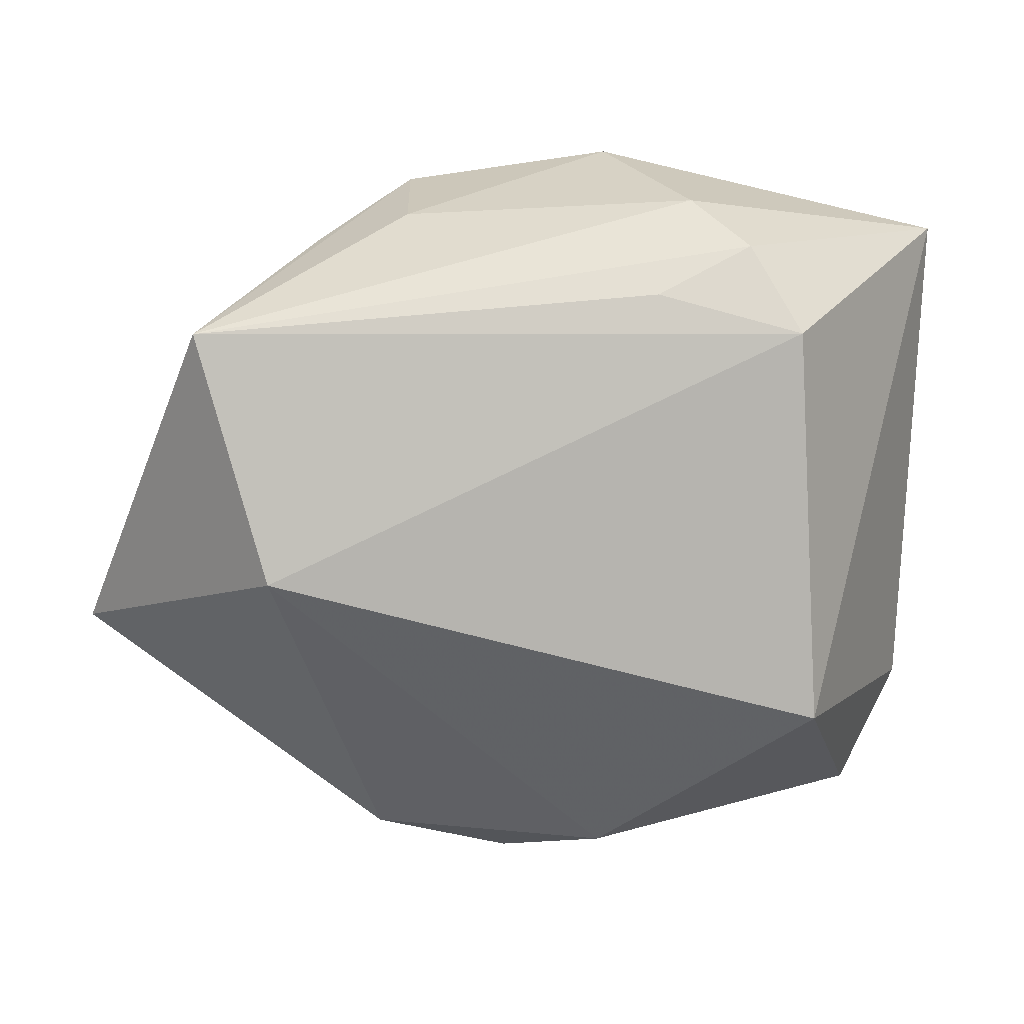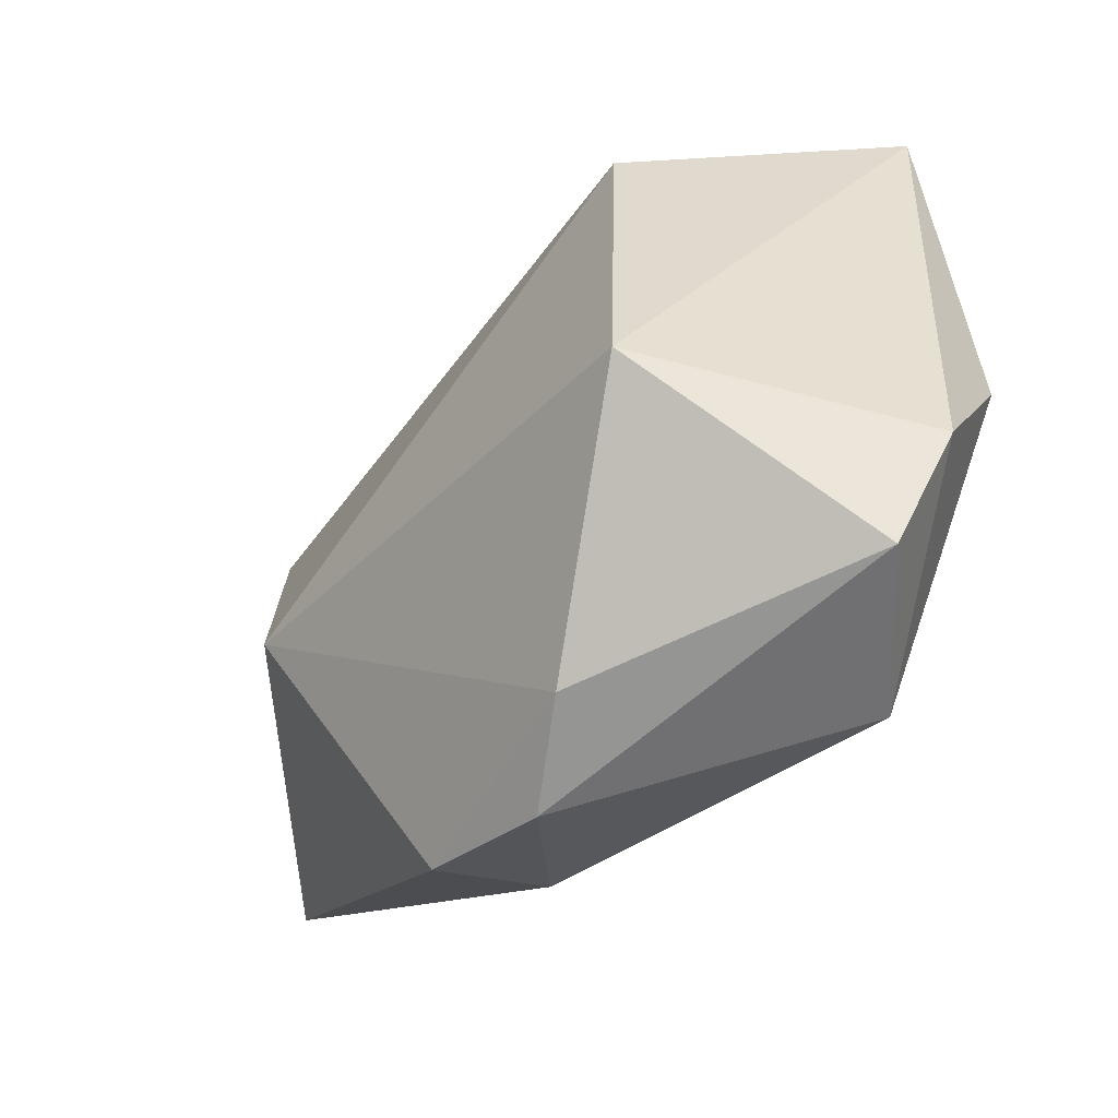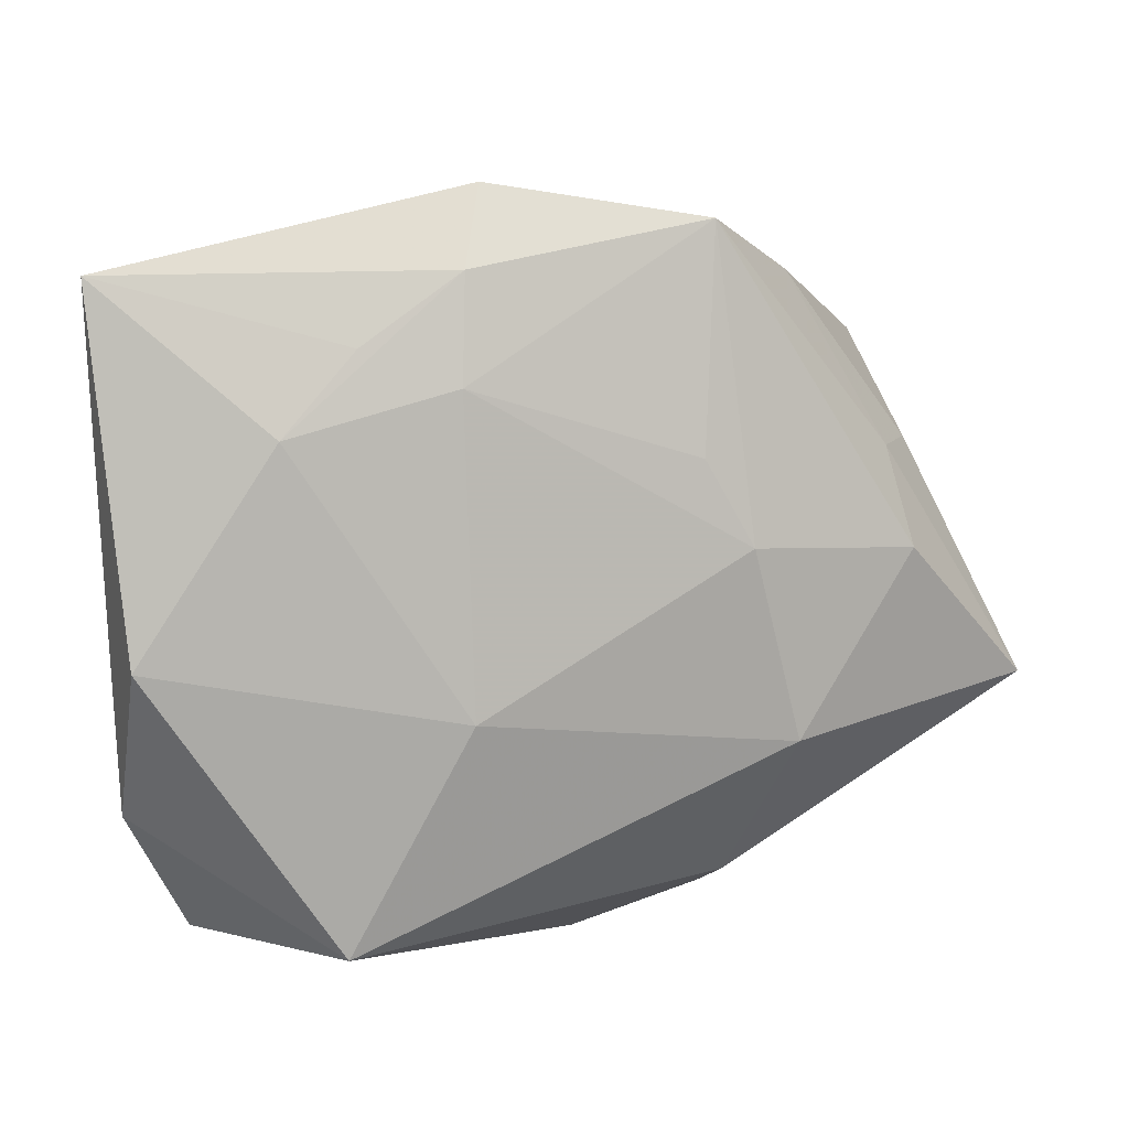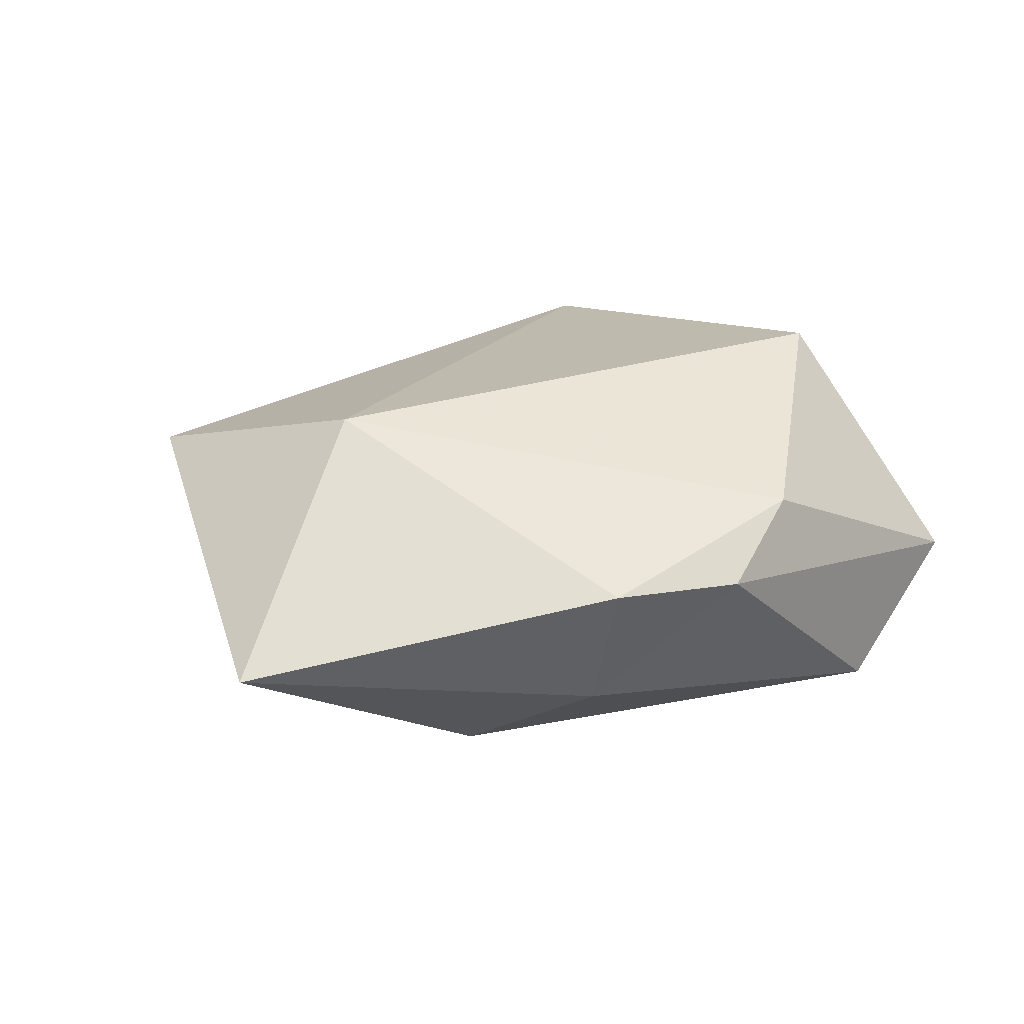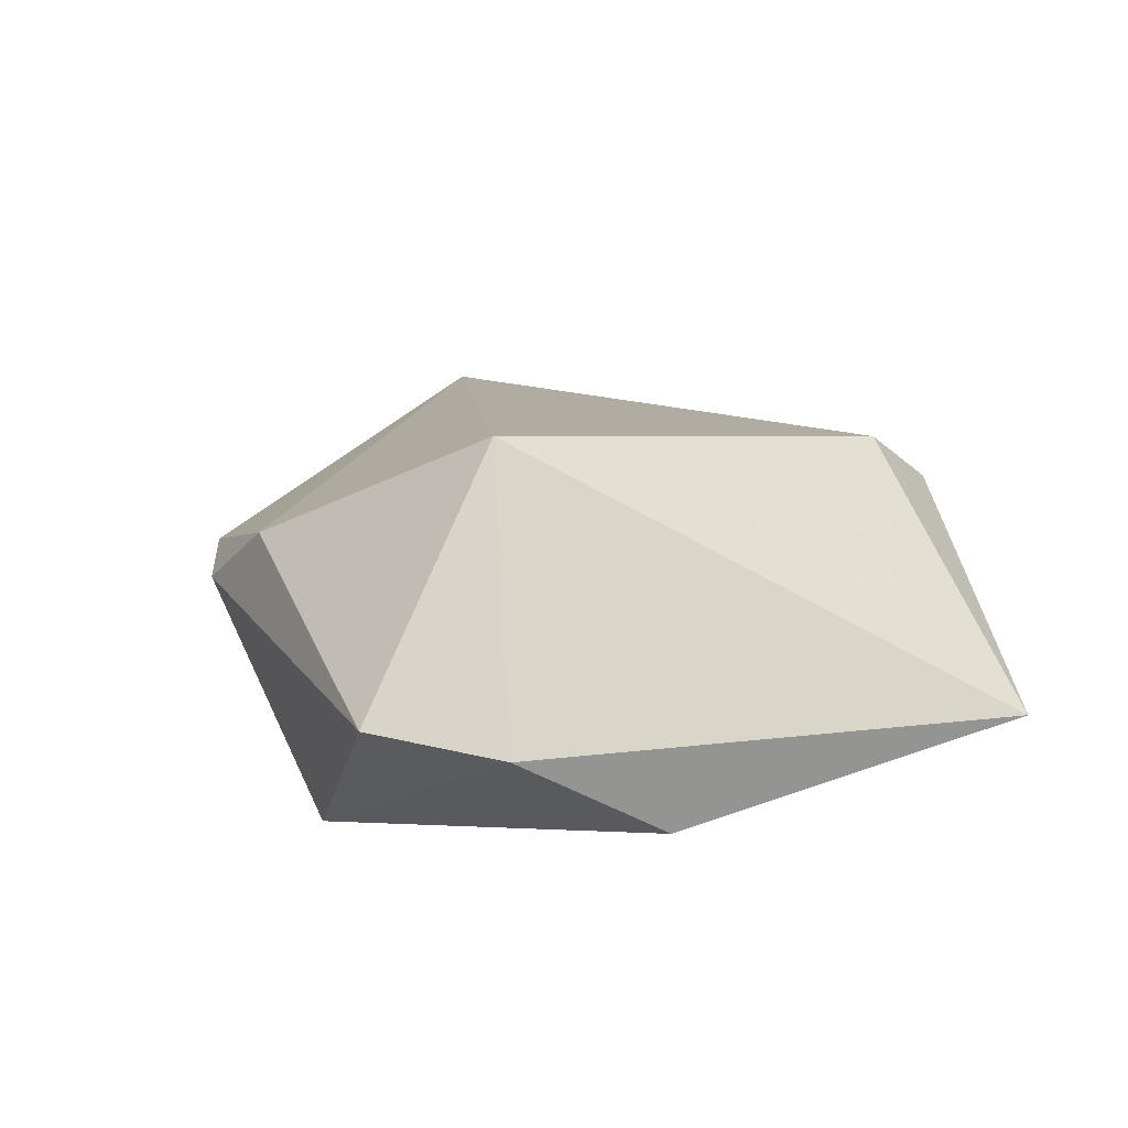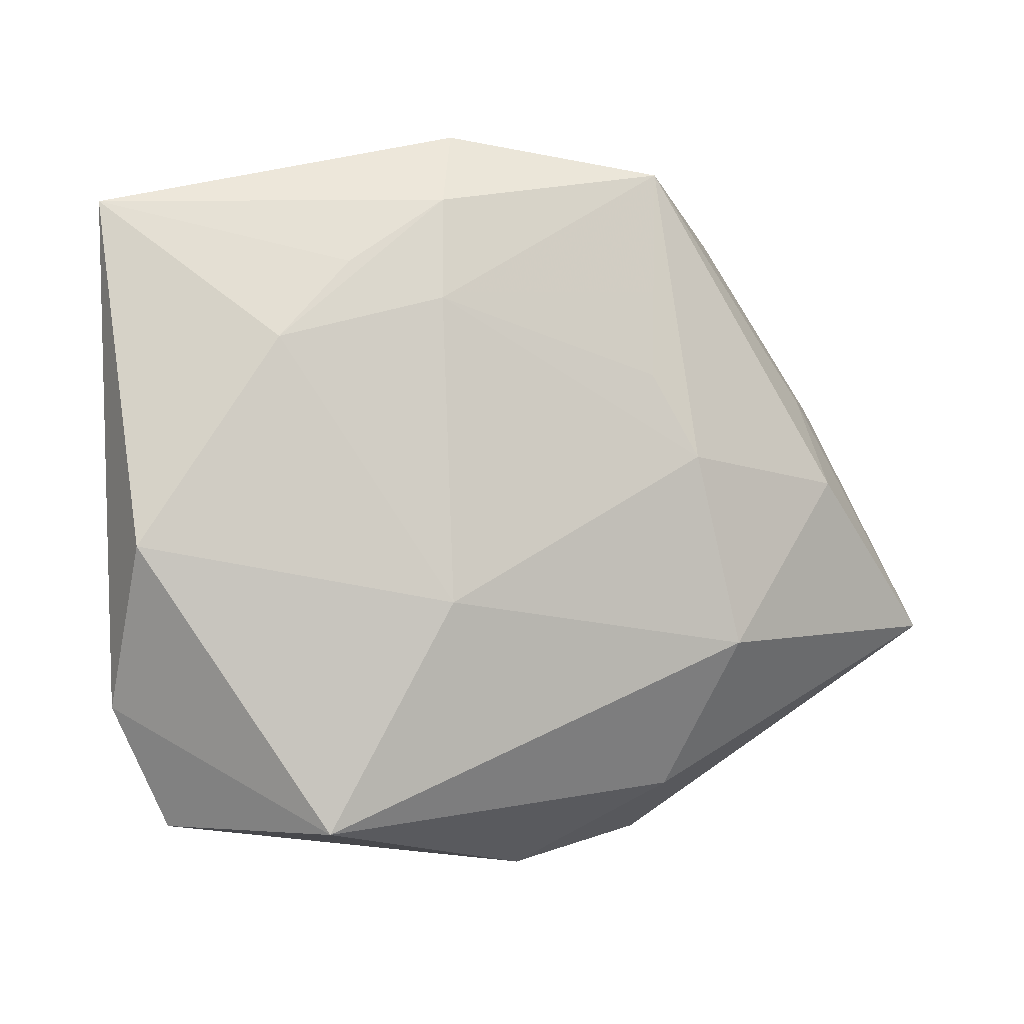
<metadata>
{"format":"obj","ext":"obj","renderer":"f3d","projection":"perspective","resolution":1024,"background":"white","views":[{"elev":13.8,"azim":-4.3,"up":"+Y"},{"elev":-53.2,"azim":48.3,"up":"+Y"},{"elev":10.9,"azim":165.6,"up":"+Y"},{"elev":17.7,"azim":-40.1,"up":"+Z"},{"elev":13.9,"azim":70.3,"up":"+Z"},{"elev":-3.9,"azim":160.0,"up":"+Y"}]}
</metadata>
<code>
v 0.02373 0.0232 0.01998
v 0.04043 -0.005664 -0.01387
v 0.005924 0.03982 -0.01041
v 0.009158 0.02092 -0.01761
v -0.04164 0.01254 -0.001431
v 0.01353 0.03595 0.007443
v -0.03697 0.01274 -0.008436
v 0.008385 0.03184 -0.01528
v -0.0212 -0.03632 0.003911
v -0.04045 0.02274 0.01267
v -0.01711 0.03379 -0.0008312
v 0.04322 0.03118 -0.005098
v -0.02462 -0.0152 -0.01834
v -0.0195 -0.03065 -0.009707
v 0.0411 -0.02207 -0.004573
v 0.02568 -0.0185 0.023
v -0.01429 0.0136 -0.01888
v 0.02056 -0.035 -0.01583
v -0.03825 0.002934 -0.01349
v -0.01913 0.004794 -0.01991
v 0.01864 0.02465 -0.01506
v -0.03302 -0.00343 0.019
v -0.02682 0.03062 -0.005387
v 0.008568 -0.01118 -0.01966
v -0.05436 -0.01296 -0.004402
v 0.008842 0.02703 0.01676
v -0.006726 -0.04005 0.003208
v 0.019 0.03175 0.01434
v -0.01628 0.03634 -0.01511
v 0.003627 -0.03693 0.01012
v 0.02626 0.01625 -0.01571
v 0.03459 -0.03465 -0.002205
f 16 1 22
f 16 12 1
f 22 1 10
f 10 25 22
f 25 10 5
f 32 18 15
f 15 16 32
f 12 16 15
f 1 12 28
f 12 6 28
f 28 6 10
f 29 10 11
f 10 6 11
f 25 5 7
f 23 10 29
f 23 5 10
f 29 7 23
f 23 7 5
f 32 16 30
f 30 16 22
f 19 13 25
f 19 7 29
f 25 7 19
f 25 13 14
f 14 13 18
f 18 13 24
f 12 15 2
f 2 31 12
f 2 15 18
f 18 24 2
f 2 24 31
f 26 10 1
f 1 28 26
f 26 28 10
f 29 11 3
f 3 11 6
f 3 6 12
f 3 8 29
f 12 8 3
f 27 18 32
f 32 30 27
f 27 14 18
f 12 31 21
f 21 8 12
f 31 8 21
f 4 8 31
f 31 24 4
f 29 8 4
f 25 14 9
f 14 27 9
f 22 25 9
f 9 30 22
f 9 27 30
f 20 24 13
f 20 4 24
f 20 19 29
f 13 19 20
f 29 4 17
f 17 20 29
f 4 20 17

</code>
